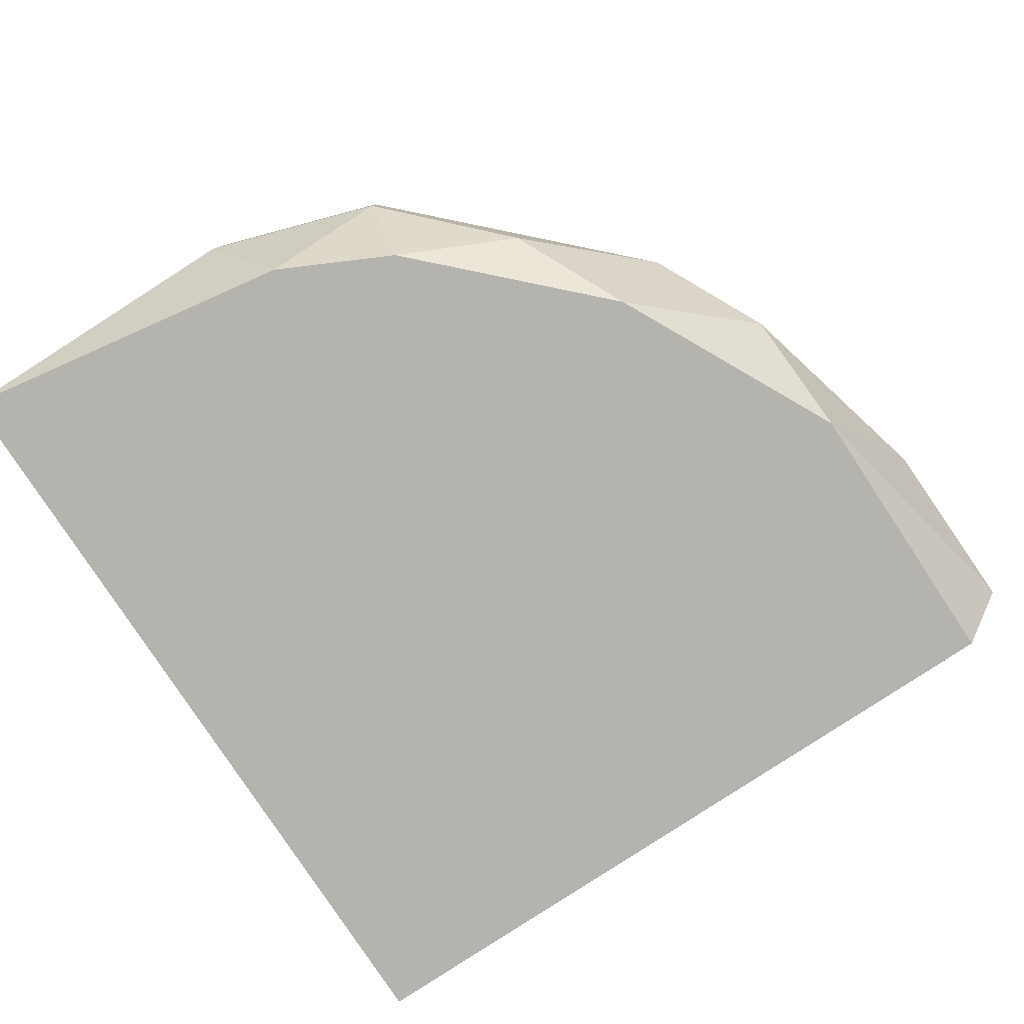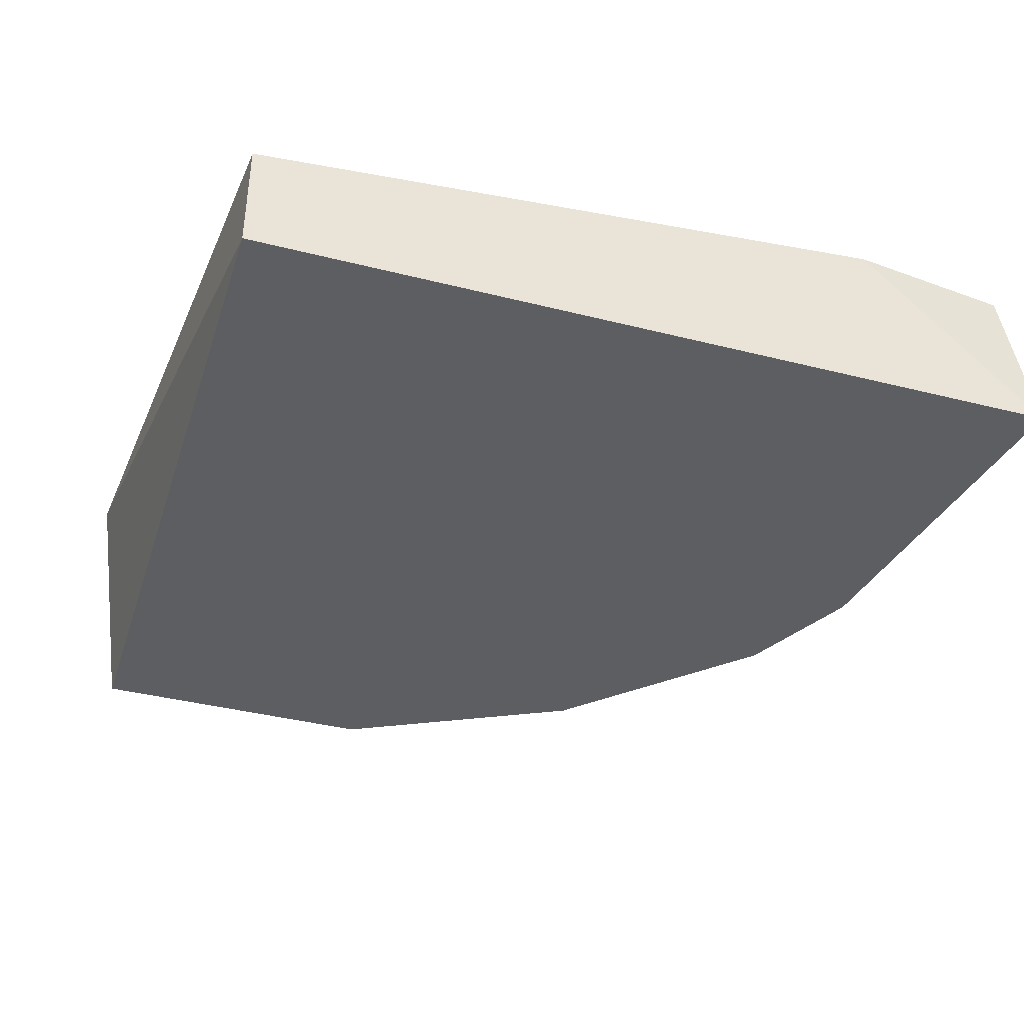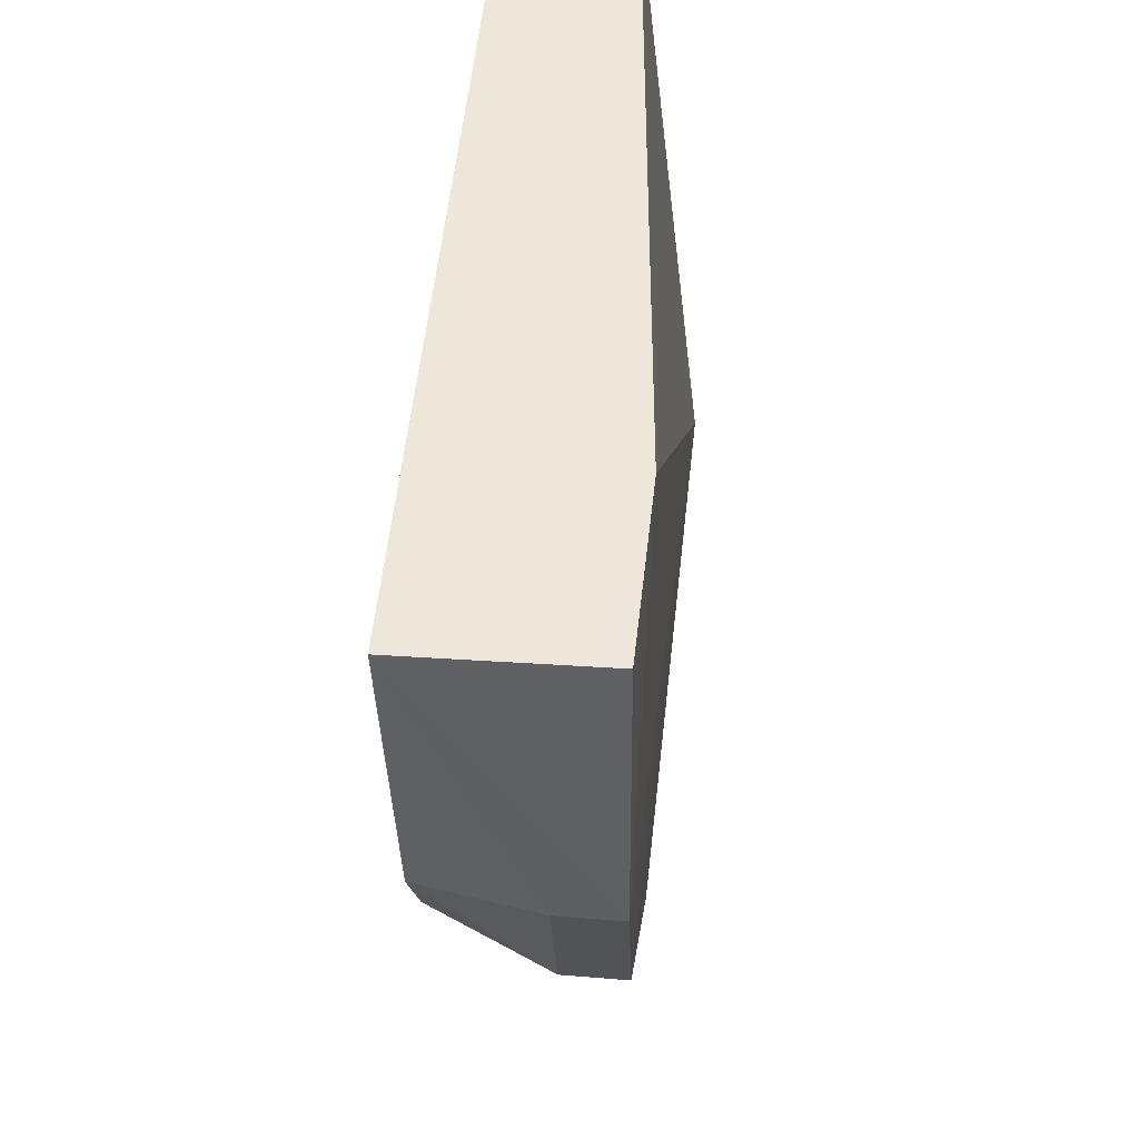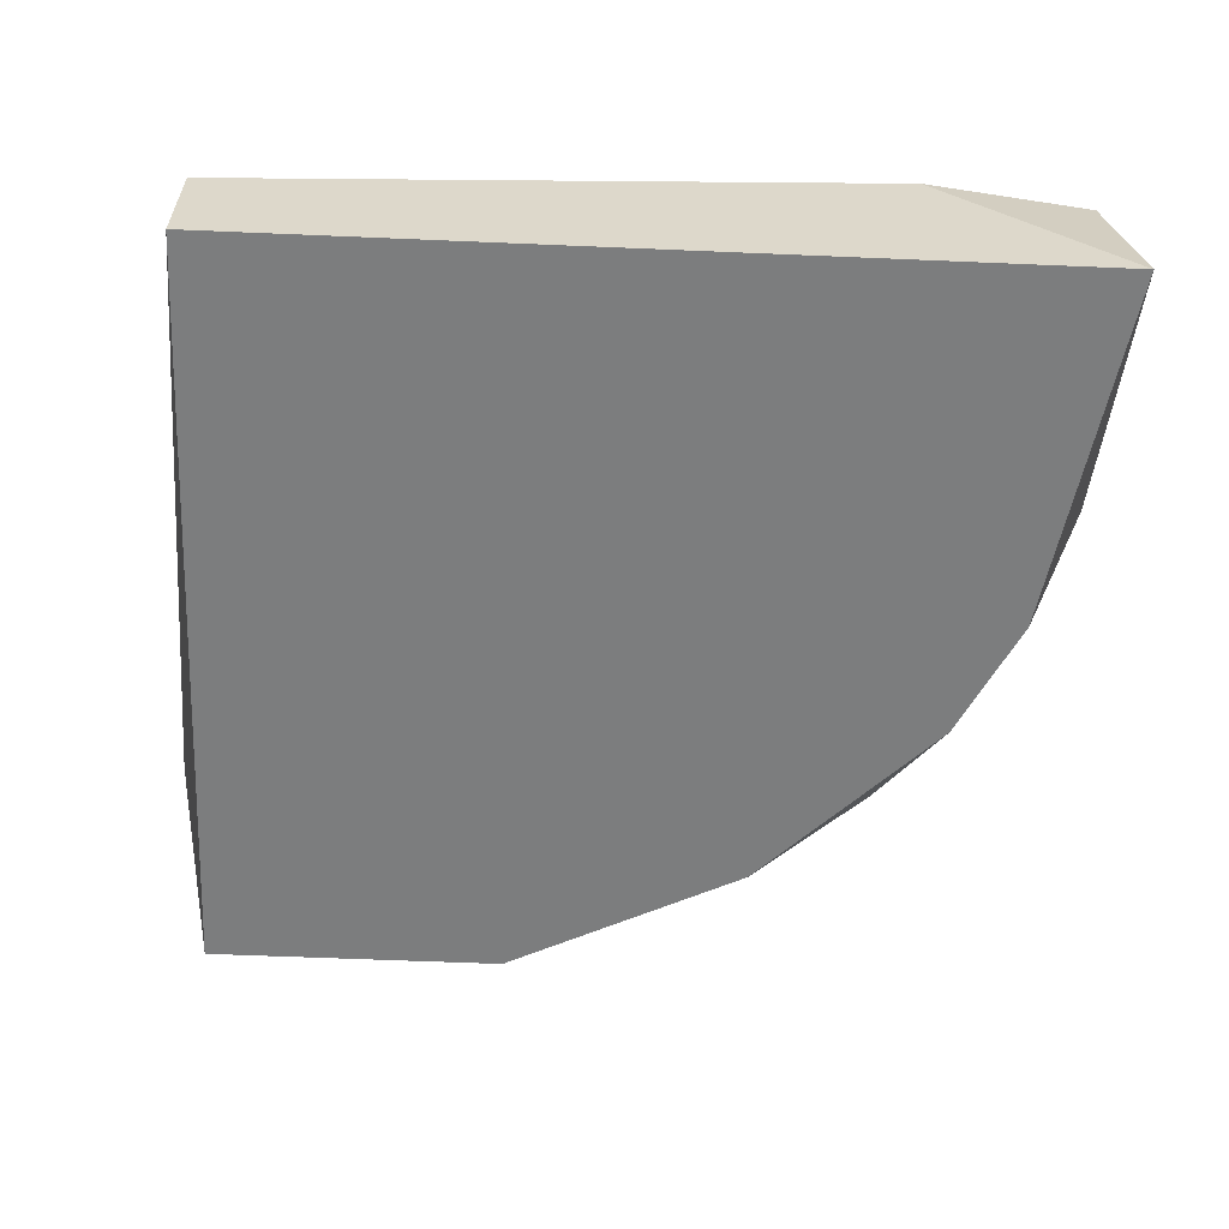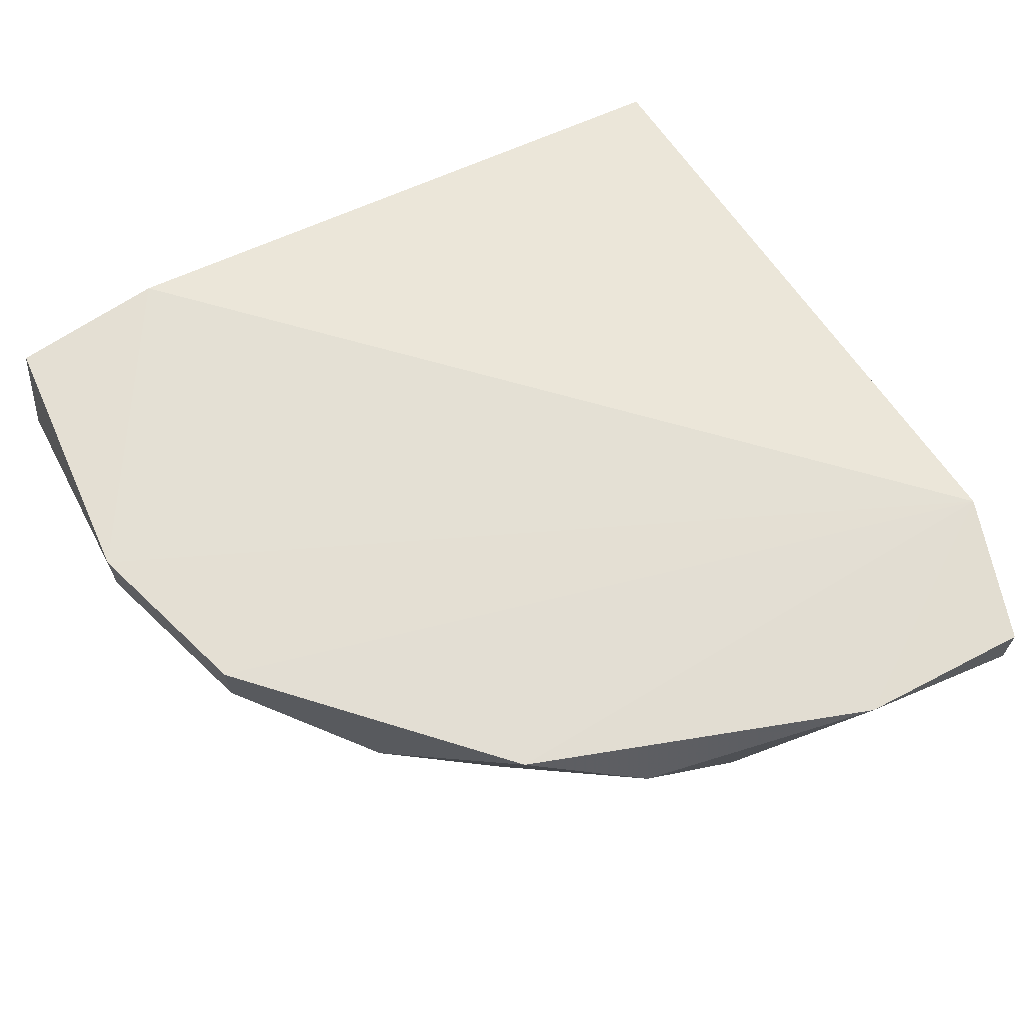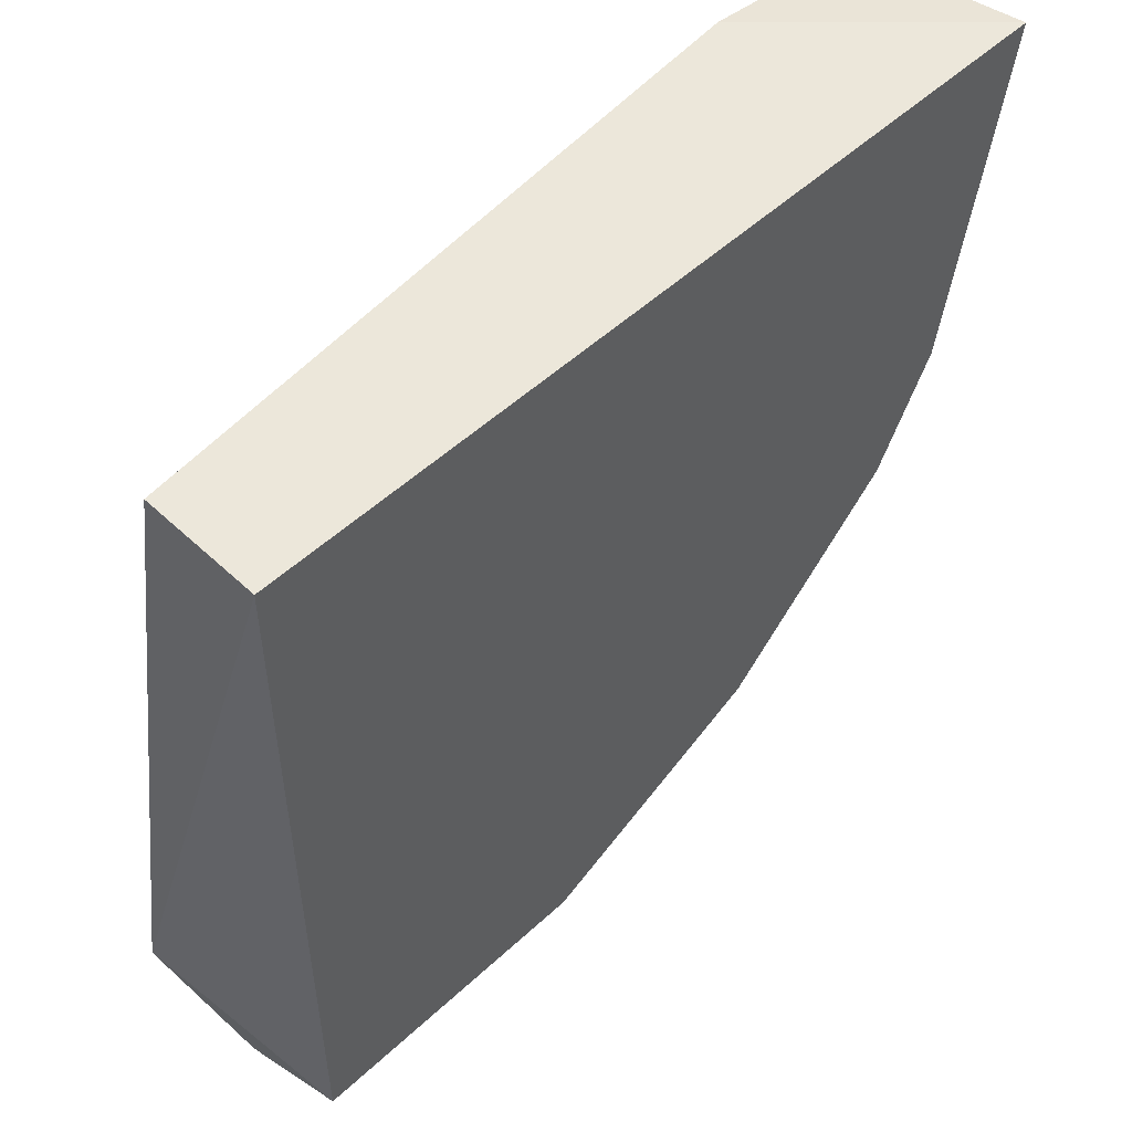
<metadata>
{"format":"obj","ext":"obj","renderer":"f3d","projection":"perspective","resolution":1024,"background":"white","views":[{"elev":-79.9,"azim":123.4,"up":"+Y"},{"elev":-39.4,"azim":-17.5,"up":"+Y"},{"elev":49.6,"azim":95.2,"up":"+Z"},{"elev":-59.0,"azim":-2.5,"up":"+Y"},{"elev":65.9,"azim":152.3,"up":"+Y"},{"elev":52.5,"azim":-44.8,"up":"+Z"}]}
</metadata>
<code>
v 0.05721 -0.3186 -0.04598
v -0.09148 -0.3186 -0.1416
v -0.09148 -0.308 -0.1416
v -0.09148 -0.3399 0.007125
v 0.004101 -0.3399 -0.1097
v 0.02533 -0.308 0.007125
v 0.05721 -0.3399 0.007125
v -0.09148 -0.3186 0.007125
v 0.004101 -0.308 -0.1203
v -0.09148 -0.3399 -0.1309
v -0.09934 -0.3063 -0.1142
v 0.05721 -0.308 -0.04598
v 0.03596 -0.3399 -0.07781
v -0.03837 -0.3399 -0.1309
v 0.05414 -0.3086 0.004059
v 0.04657 -0.3186 -0.07781
v -0.0596 -0.308 -0.1416
v -0.01713 -0.3186 -0.1309
v 0.04657 -0.3399 -0.05662
v 0.04657 -0.308 -0.07781
v 0.02533 -0.3292 -0.09906
f 9 20 21
f 6 4 7
f 4 5 7
f 4 6 8
f 5 4 10
f 3 2 11
f 4 8 11
f 8 6 11
f 2 10 11
f 10 4 11
f 7 1 12
f 11 6 12
f 7 5 13
f 10 2 14
f 5 10 14
f 6 7 15
f 12 6 15
f 7 12 15
f 12 1 16
f 2 3 17
f 3 11 17
f 11 9 17
f 14 2 17
f 14 17 18
f 9 5 18
f 5 14 18
f 17 9 18
f 1 7 19
f 7 13 19
f 16 1 19
f 13 16 19
f 9 11 20
f 11 12 20
f 12 16 20
f 20 16 21
f 5 9 21
f 13 5 21
f 16 13 21

</code>
